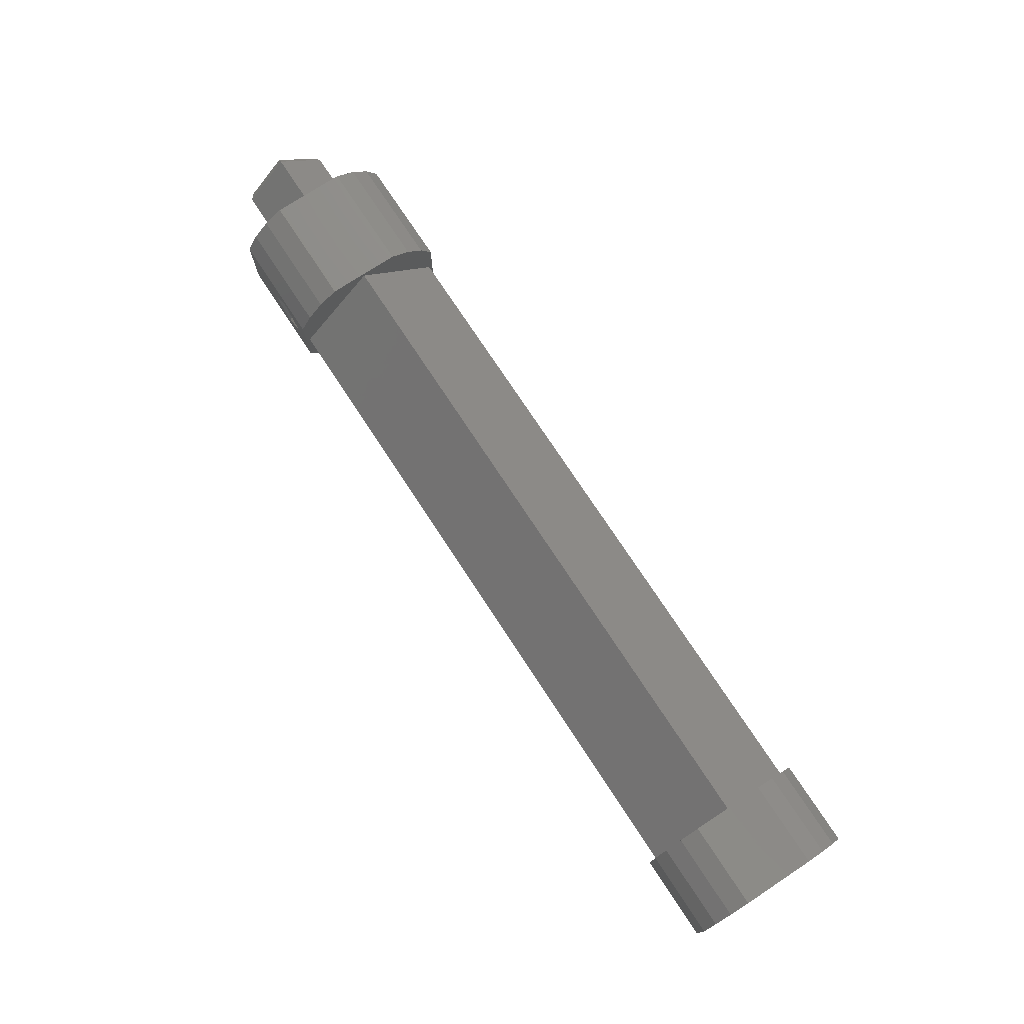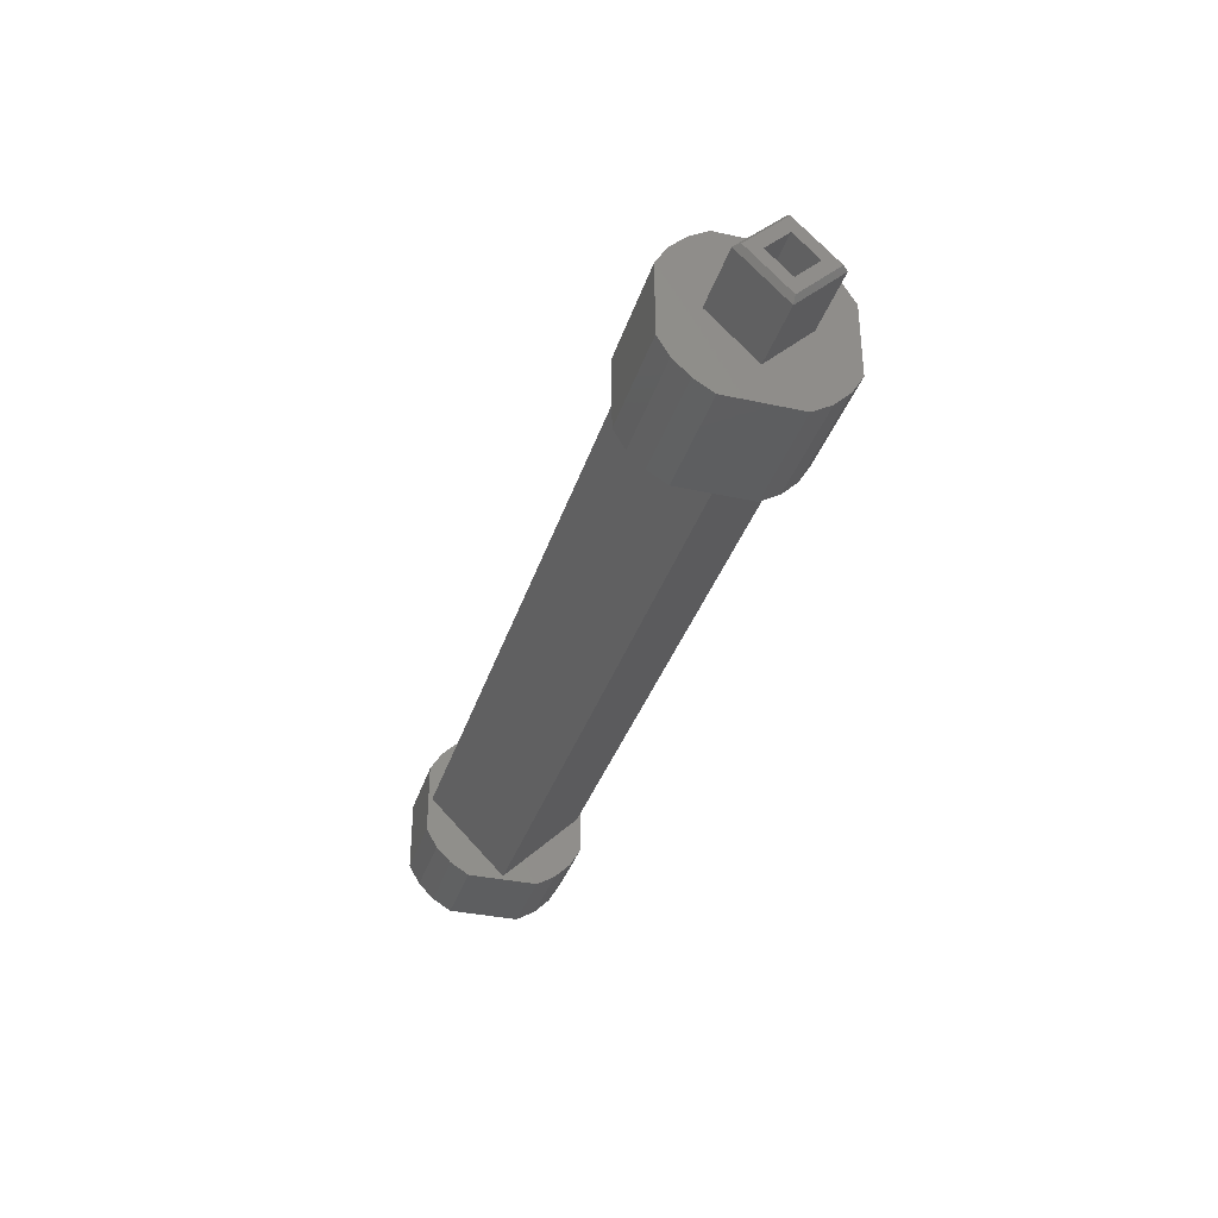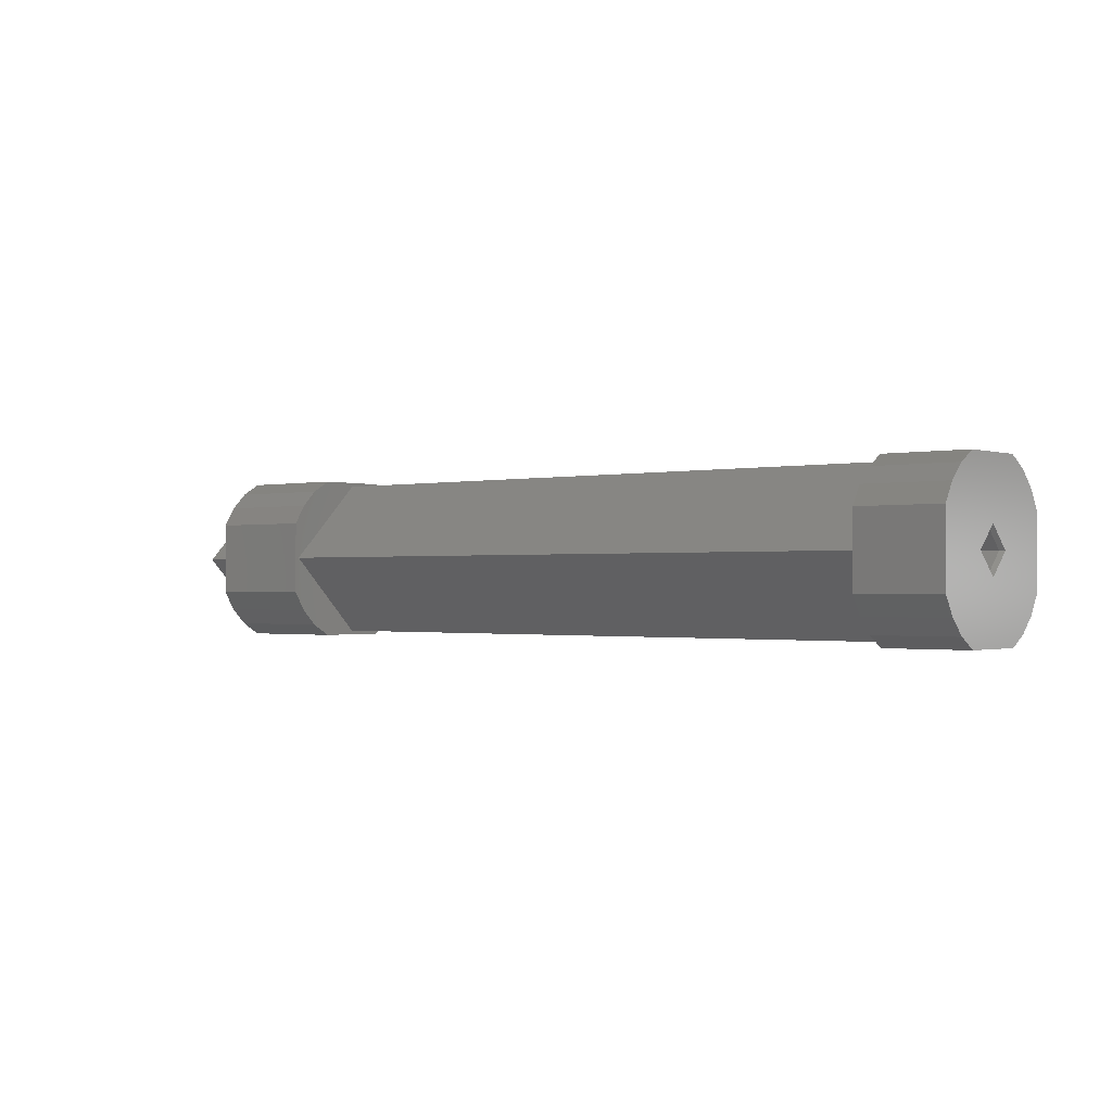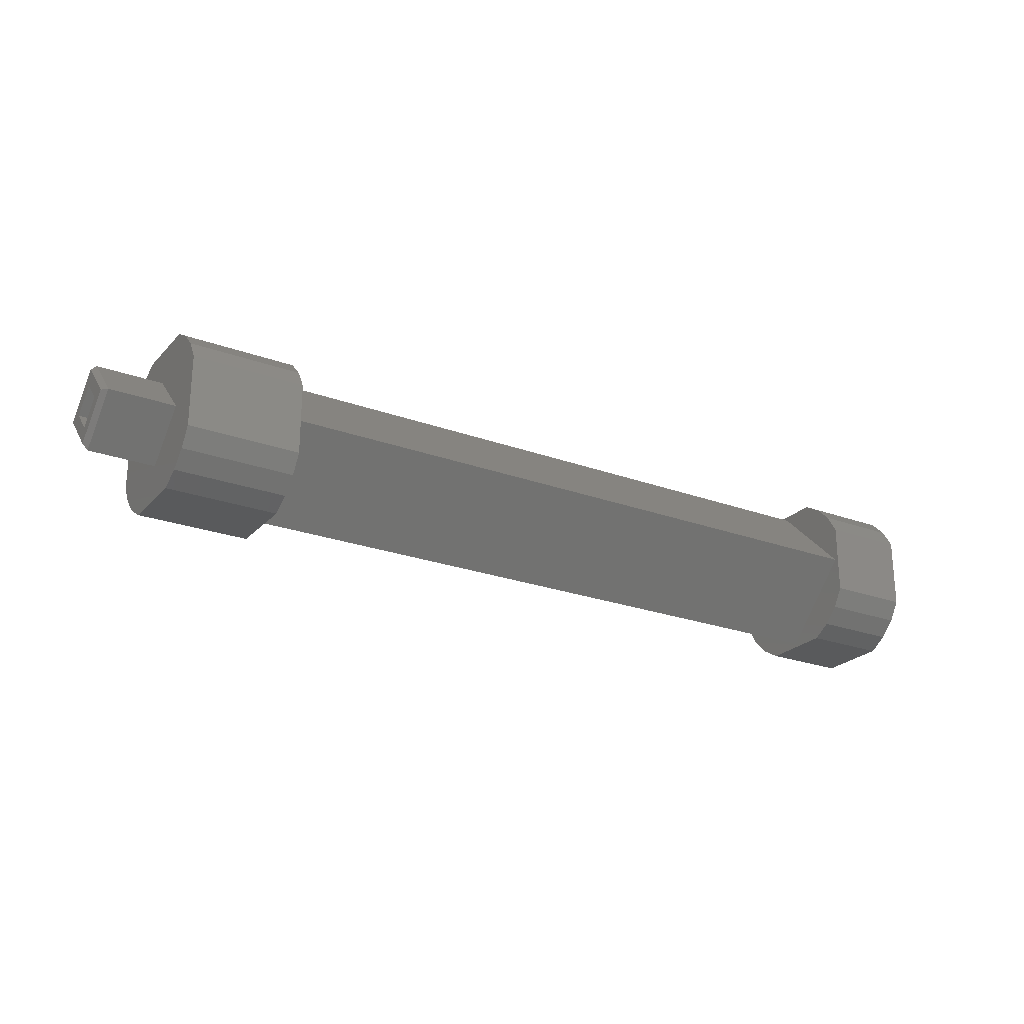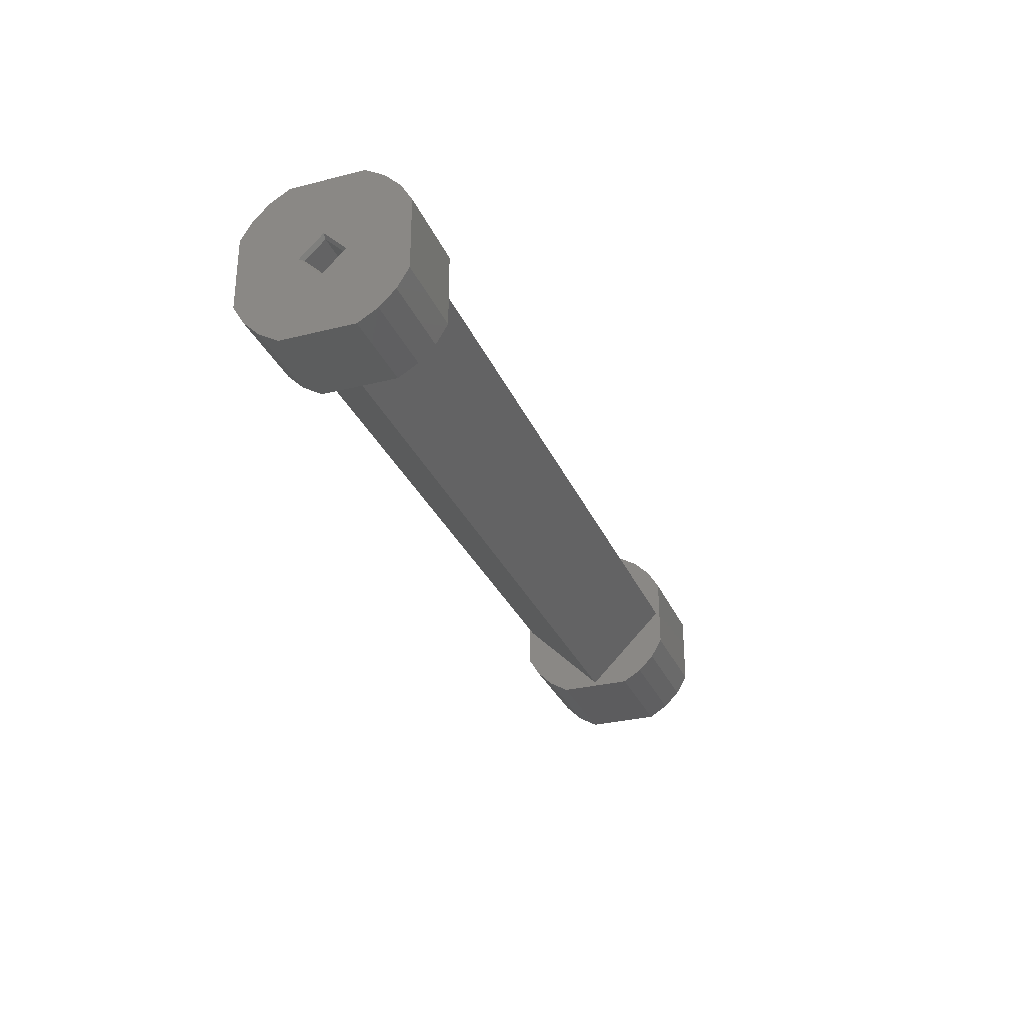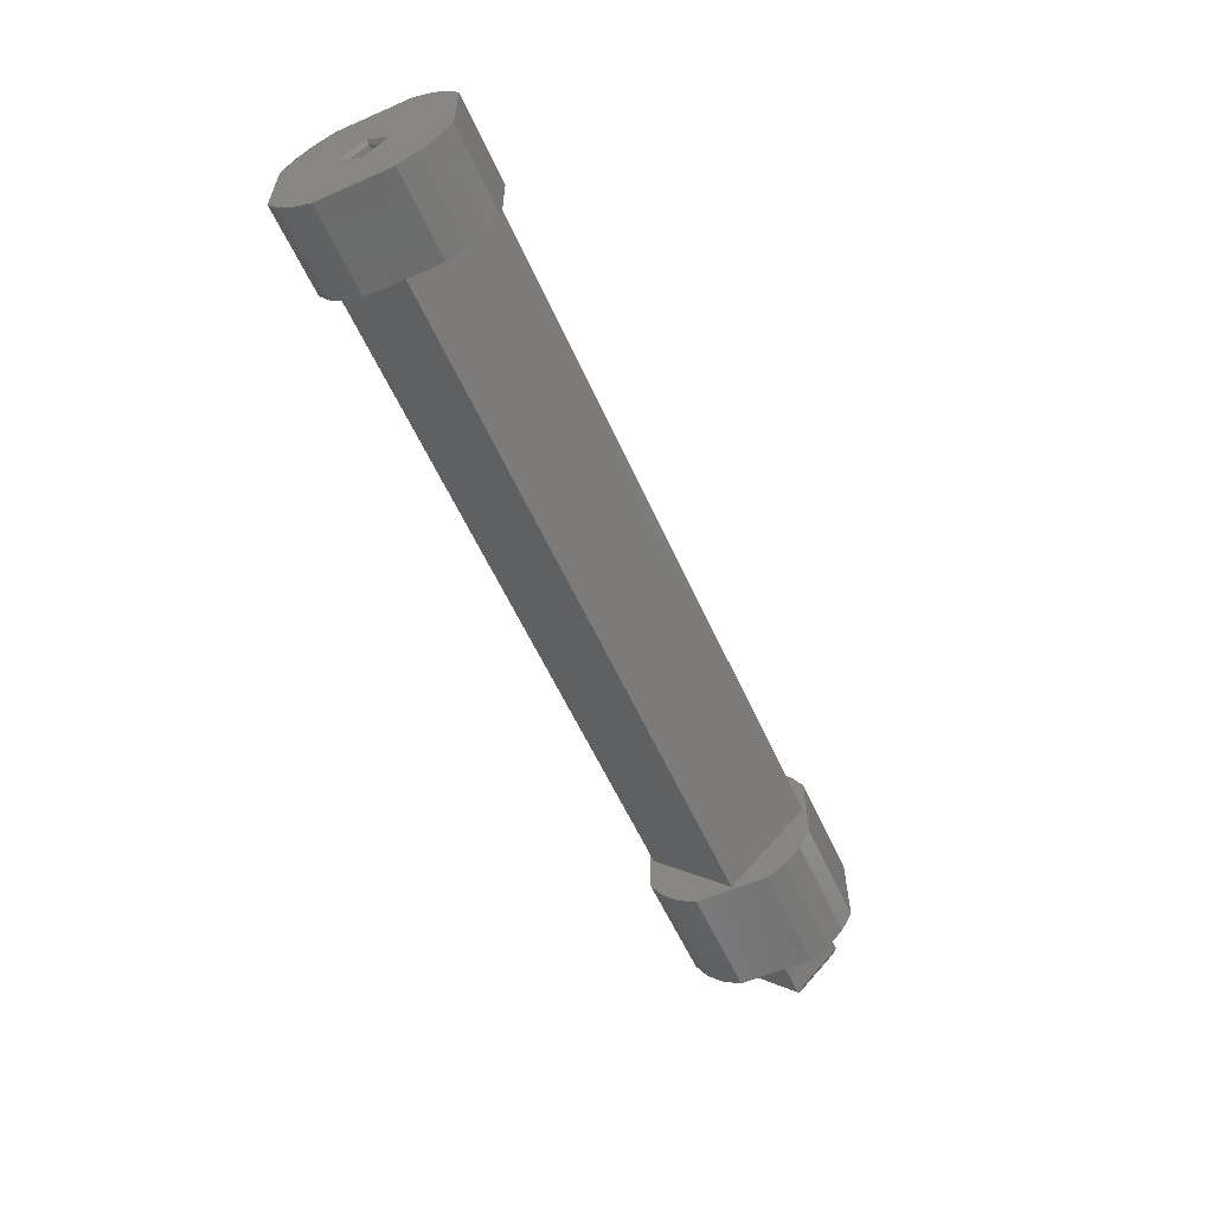
<metadata>
{"format":"stl","ext":"stl","renderer":"f3d","projection":"perspective","resolution":1024,"background":"white","views":[{"elev":75.0,"azim":56.7,"up":"+Y"},{"elev":-34.6,"azim":-106.4,"up":"+Y"},{"elev":-0.9,"azim":39.6,"up":"+Z"},{"elev":-24.0,"azim":-31.4,"up":"+Z"},{"elev":-29.9,"azim":110.1,"up":"+Y"},{"elev":-58.2,"azim":114.2,"up":"+Z"}]}
</metadata>
<code>
# stl→obj: 126 verts, 250 faces
v -0.00441 -0.05125 0.9267
v -0.00441 -0.04625 0.9317
v -0.0118 -0.04625 0.9317
v -0.0118 -0.05125 0.9267
v -0.00441 -0.04625 0.9217
v -0.0118 -0.04625 0.9217
v -0.00441 -0.04125 0.9267
v -0.0118 -0.04125 0.9267
v -0.00441 -0.05413 0.9205
v -0.00441 -0.0554 0.9226
v -0.00441 -0.05239 0.9188
v -0.00441 -0.0554 0.9307
v -0.00441 -0.05028 0.9175
v -0.00441 -0.04221 0.9175
v -0.00441 -0.05413 0.9328
v -0.00441 -0.0401 0.9188
v -0.00441 -0.05239 0.9346
v -0.00441 -0.03836 0.9205
v -0.00441 -0.05028 0.9358
v -0.00441 -0.0371 0.9226
v -0.00441 -0.04221 0.9358
v -0.00441 -0.0371 0.9307
v -0.00441 -0.0401 0.9346
v -0.00441 -0.03836 0.9328
v 0.00809 -0.0554 0.9226
v 0.00809 -0.0554 0.9307
v 0.00809 -0.05239 0.9346
v 0.00809 -0.05028 0.9358
v 0.00809 -0.05413 0.9328
v 0.00109 -0.04625 0.9358
v 0.00359 -0.04375 0.9358
v 0.00809 -0.04221 0.9358
v 0.00359 -0.04875 0.9358
v 0.00609 -0.04625 0.9358
v 0.00809 -0.03836 0.9328
v 0.00809 -0.0371 0.9307
v 0.00809 -0.0401 0.9346
v 0.00809 -0.0371 0.9226
v 0.00809 -0.0401 0.9188
v 0.00809 -0.04221 0.9175
v 0.00809 -0.03836 0.9205
v 0.00809 -0.05028 0.9175
v 0.00809 -0.05413 0.9205
v 0.00809 -0.05239 0.9188
v 0.00809 -0.05495 0.9267
v 0.00809 -0.04625 0.918
v 0.00809 -0.04625 0.9354
v 0.00809 -0.03755 0.9267
v 0.08309 -0.04625 0.918
v 0.08309 -0.05495 0.9267
v 0.08309 -0.03755 0.9267
v 0.08309 -0.04625 0.9354
v 0.08309 -0.05413 0.9205
v 0.08309 -0.0554 0.9226
v 0.08309 -0.05239 0.9188
v 0.08309 -0.05028 0.9175
v 0.08309 -0.0554 0.9307
v 0.08309 -0.04221 0.9175
v 0.08309 -0.05413 0.9328
v 0.08309 -0.0401 0.9188
v 0.08309 -0.05239 0.9346
v 0.08309 -0.05028 0.9358
v 0.08309 -0.03836 0.9205
v 0.08309 -0.0371 0.9226
v 0.08309 -0.0371 0.9307
v 0.08309 -0.0401 0.9346
v 0.08309 -0.04221 0.9358
v 0.08309 -0.03836 0.9328
v 0.09259 -0.0554 0.9226
v 0.09259 -0.0554 0.9307
v 0.09259 -0.05239 0.9346
v 0.09259 -0.05028 0.9358
v 0.09259 -0.05413 0.9328
v 0.09259 -0.04221 0.9358
v 0.09259 -0.03836 0.9328
v 0.09259 -0.0371 0.9307
v 0.09259 -0.0401 0.9346
v 0.09259 -0.0371 0.9226
v 0.09259 -0.0401 0.9188
v 0.09259 -0.04221 0.9175
v 0.09259 -0.03836 0.9205
v 0.09259 -0.05028 0.9175
v 0.09259 -0.05413 0.9205
v 0.09259 -0.05239 0.9188
v 0.09259 -0.04875 0.9267
v 0.09259 -0.04625 0.9242
v 0.09259 -0.04625 0.9292
v 0.09259 -0.04375 0.9267
v 0.09216 -0.04625 0.9288
v 0.09216 -0.04831 0.9267
v 0.09216 -0.04625 0.9246
v 0.09216 -0.04418 0.9267
v 0.08759 -0.04625 0.9288
v 0.08759 -0.04831 0.9267
v 0.08759 -0.04625 0.9246
v 0.08759 -0.04418 0.9267
v 0.0864 -0.04625 0.9267
v 0.001523 -0.04625 0.9354
v 0.00359 -0.04831 0.9354
v 0.005657 -0.04625 0.9354
v 0.00359 -0.04418 0.9354
v 0.001523 -0.04625 0.9308
v 0.00359 -0.04831 0.9308
v 0.005657 -0.04625 0.9308
v 0.00359 -0.04418 0.9308
v 0.00359 -0.04625 0.9296
v -0.01241 -0.04625 0.9311
v -0.01241 -0.05063 0.9267
v -0.01241 -0.04625 0.9223
v -0.01241 -0.04186 0.9267
v -0.01241 -0.04625 0.9292
v -0.01241 -0.04875 0.9267
v -0.01241 -0.04375 0.9267
v -0.01241 -0.04625 0.9242
v 0.00809 -0.04875 0.9267
v 0.00809 -0.04625 0.9292
v 0.00809 -0.04625 0.9242
v 0.00809 -0.04375 0.9267
v 0.00809 -0.04625 0.9347
v 0.00809 -0.05425 0.9267
v 0.00809 -0.03825 0.9267
v 0.00809 -0.04625 0.9187
v 0.06309 -0.05425 0.9267
v 0.06309 -0.04625 0.9347
v 0.06309 -0.04625 0.9187
v 0.06309 -0.03825 0.9267
f 1 2 3
f 1 3 4
f 5 4 6
f 5 1 4
f 7 6 8
f 7 5 6
f 2 8 3
f 2 7 8
f 1 9 10
f 1 11 9
f 1 10 12
f 5 13 11
f 5 14 13
f 5 11 1
f 15 1 12
f 16 14 5
f 17 1 15
f 2 1 17
f 7 18 16
f 7 16 5
f 19 2 17
f 20 18 7
f 21 2 19
f 22 20 7
f 23 7 2
f 23 2 21
f 24 7 23
f 24 22 7
f 25 12 10
f 25 26 12
f 27 19 17
f 27 28 19
f 29 17 15
f 29 27 17
f 26 15 12
f 26 29 15
f 30 21 19
f 31 21 30
f 32 21 31
f 33 30 19
f 34 32 31
f 28 34 33
f 28 32 34
f 28 33 19
f 35 22 24
f 35 36 22
f 37 24 23
f 37 35 24
f 32 23 21
f 32 37 23
f 36 20 22
f 36 38 20
f 39 14 16
f 39 40 14
f 41 16 18
f 41 39 16
f 38 18 20
f 38 41 18
f 42 13 14
f 40 42 14
f 43 10 9
f 43 25 10
f 44 9 11
f 44 43 9
f 42 11 13
f 42 44 11
f 45 25 43
f 45 43 44
f 46 44 42
f 46 45 44
f 26 25 45
f 40 46 42
f 29 26 45
f 39 46 40
f 27 29 45
f 47 28 27
f 47 27 45
f 48 39 41
f 48 41 38
f 48 46 39
f 36 48 38
f 37 47 48
f 37 32 47
f 35 37 48
f 35 48 36
f 32 28 47
f 49 50 45
f 49 45 46
f 51 46 48
f 51 49 46
f 52 48 47
f 52 51 48
f 50 47 45
f 50 52 47
f 50 53 54
f 50 55 53
f 49 56 55
f 49 55 50
f 57 50 54
f 58 56 49
f 59 50 57
f 60 58 49
f 61 50 59
f 52 61 62
f 52 50 61
f 51 63 60
f 51 64 63
f 51 60 49
f 65 64 51
f 66 51 52
f 66 52 67
f 68 51 66
f 68 65 51
f 67 52 62
f 69 57 54
f 69 70 57
f 71 62 61
f 71 72 62
f 73 61 59
f 73 71 61
f 70 59 57
f 70 73 59
f 74 67 62
f 72 74 62
f 75 65 68
f 75 76 65
f 77 68 66
f 77 75 68
f 74 66 67
f 74 77 66
f 76 64 65
f 76 78 64
f 79 58 60
f 79 80 58
f 81 60 63
f 81 79 60
f 78 63 64
f 78 81 63
f 82 56 58
f 80 82 58
f 83 54 53
f 83 69 54
f 84 53 55
f 84 83 53
f 82 55 56
f 82 84 55
f 85 70 69
f 85 69 83
f 85 83 84
f 86 84 82
f 86 82 80
f 86 85 84
f 73 70 85
f 79 86 80
f 71 73 85
f 87 71 85
f 88 79 81
f 88 86 79
f 72 71 87
f 78 88 81
f 74 72 87
f 76 88 78
f 77 87 88
f 77 74 87
f 75 77 88
f 75 88 76
f 85 89 87
f 85 90 89
f 86 91 90
f 86 90 85
f 88 92 91
f 88 91 86
f 87 89 92
f 87 92 88
f 90 93 89
f 90 94 93
f 91 95 94
f 91 94 90
f 92 96 95
f 92 95 91
f 89 93 96
f 89 96 92
f 94 97 93
f 95 97 94
f 97 97 95
f 96 97 95
f 93 97 96
f 33 98 30
f 33 99 98
f 34 100 99
f 34 99 33
f 31 101 100
f 31 100 34
f 30 98 101
f 30 101 31
f 99 102 98
f 99 103 102
f 100 104 103
f 100 103 99
f 101 105 104
f 101 104 100
f 98 102 105
f 98 105 101
f 103 106 102
f 104 106 103
f 106 106 104
f 105 106 104
f 102 106 105
f 4 3 107
f 4 107 108
f 6 108 109
f 6 4 108
f 8 109 110
f 8 6 109
f 3 110 107
f 3 8 110
f 111 108 107
f 111 112 108
f 110 113 111
f 110 111 107
f 109 112 114
f 109 114 113
f 109 108 112
f 109 113 110
f 115 111 116
f 115 112 111
f 117 114 112
f 117 112 115
f 118 113 114
f 118 114 117
f 116 111 113
f 116 113 118
f 116 119 120
f 116 120 115
f 121 116 118
f 121 119 116
f 122 117 115
f 122 118 117
f 122 115 120
f 122 121 118
f 123 119 124
f 123 120 119
f 125 122 120
f 125 120 123
f 126 121 122
f 126 122 125
f 124 119 121
f 124 121 126
f 125 123 124
f 125 124 126

</code>
